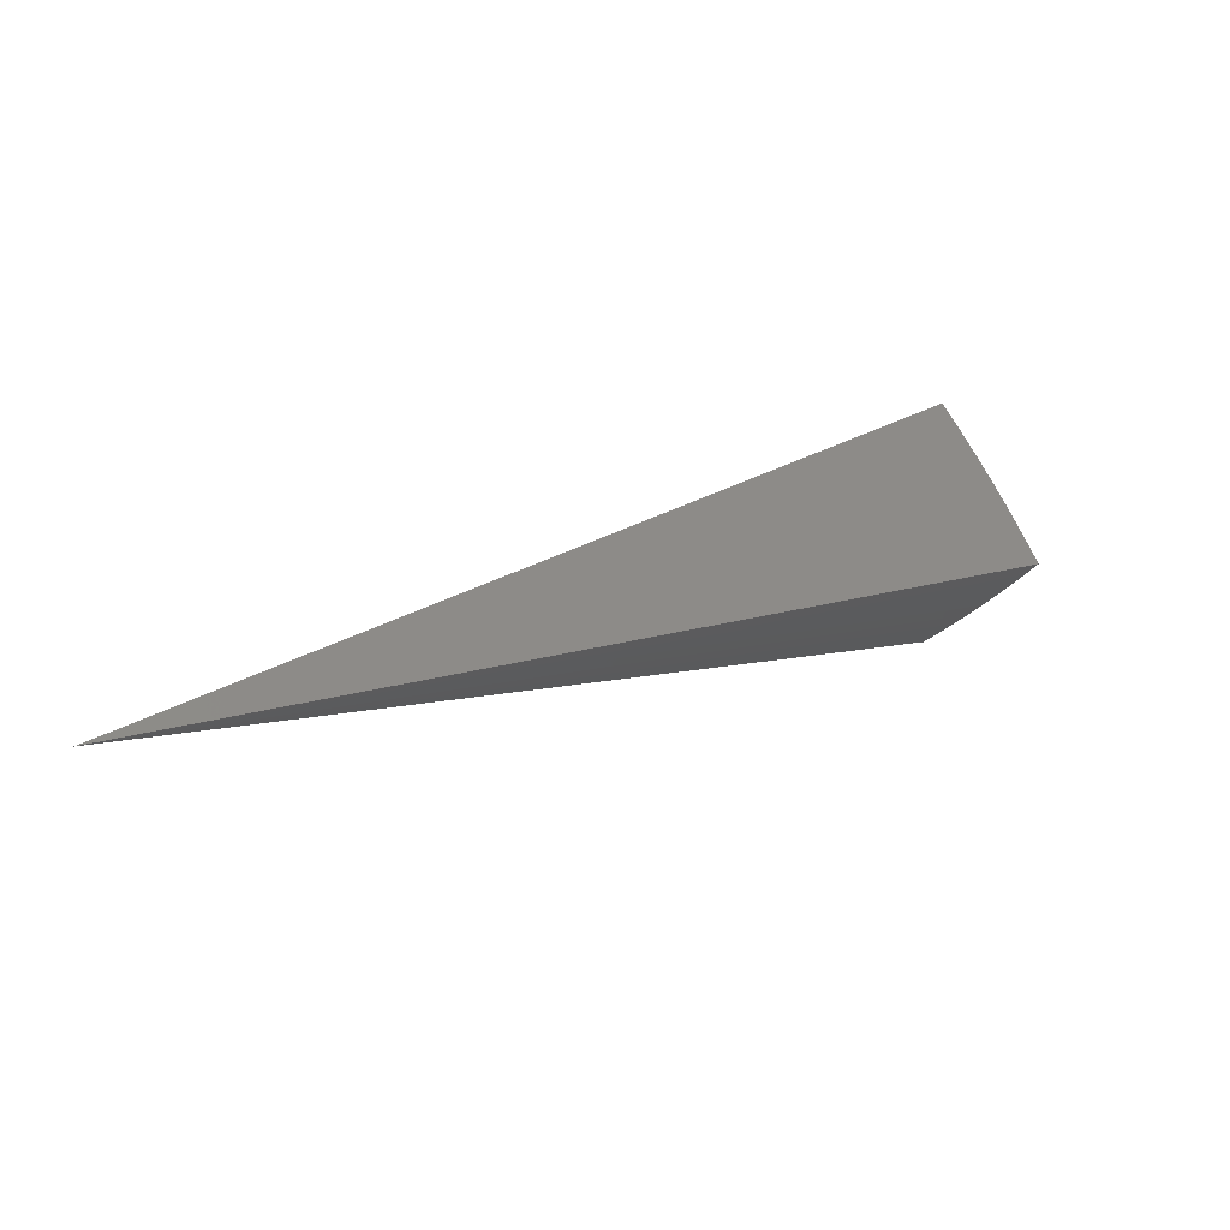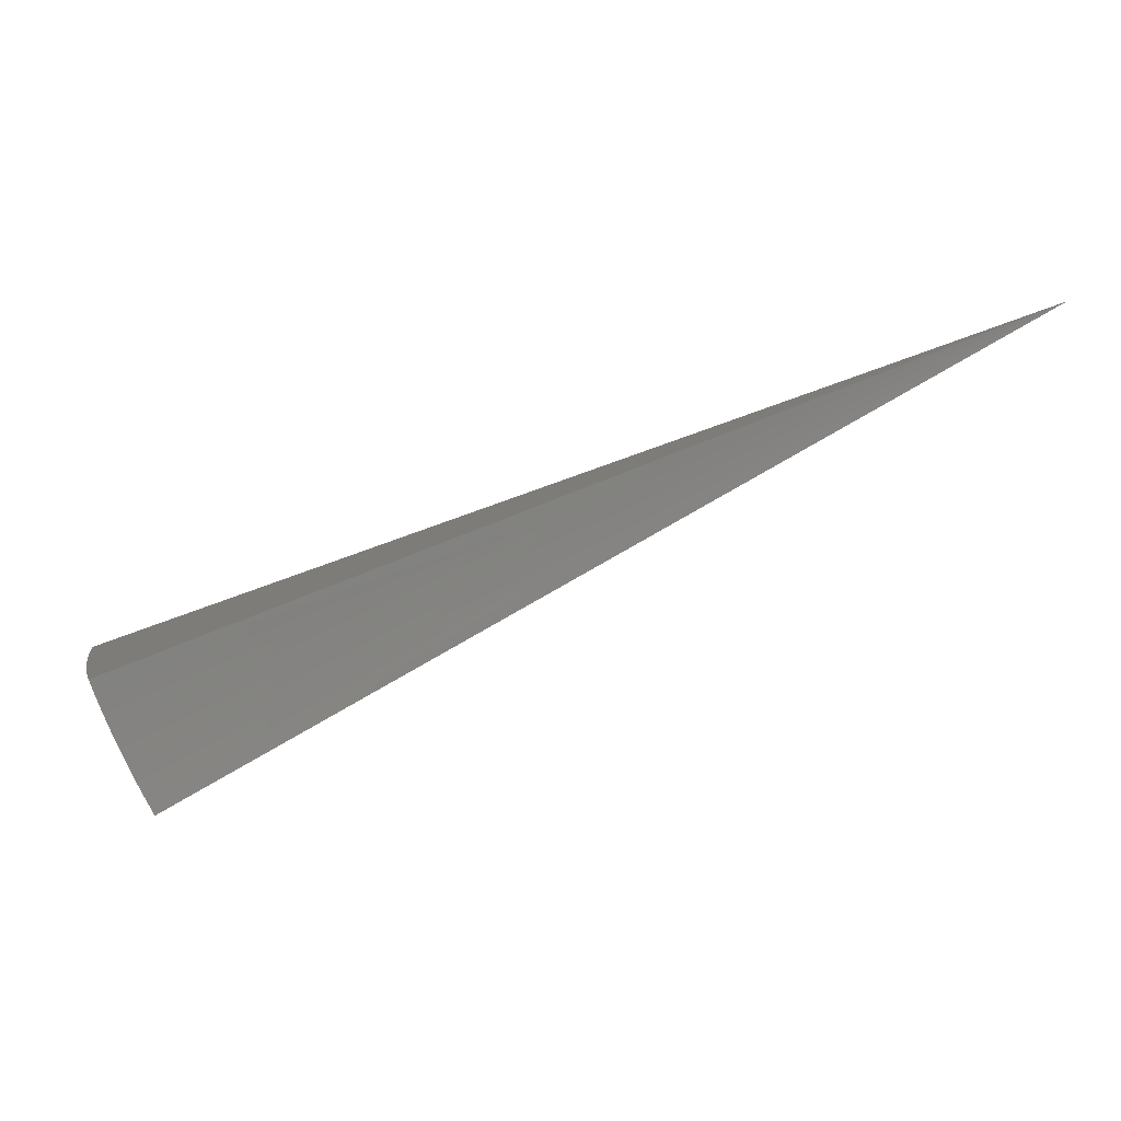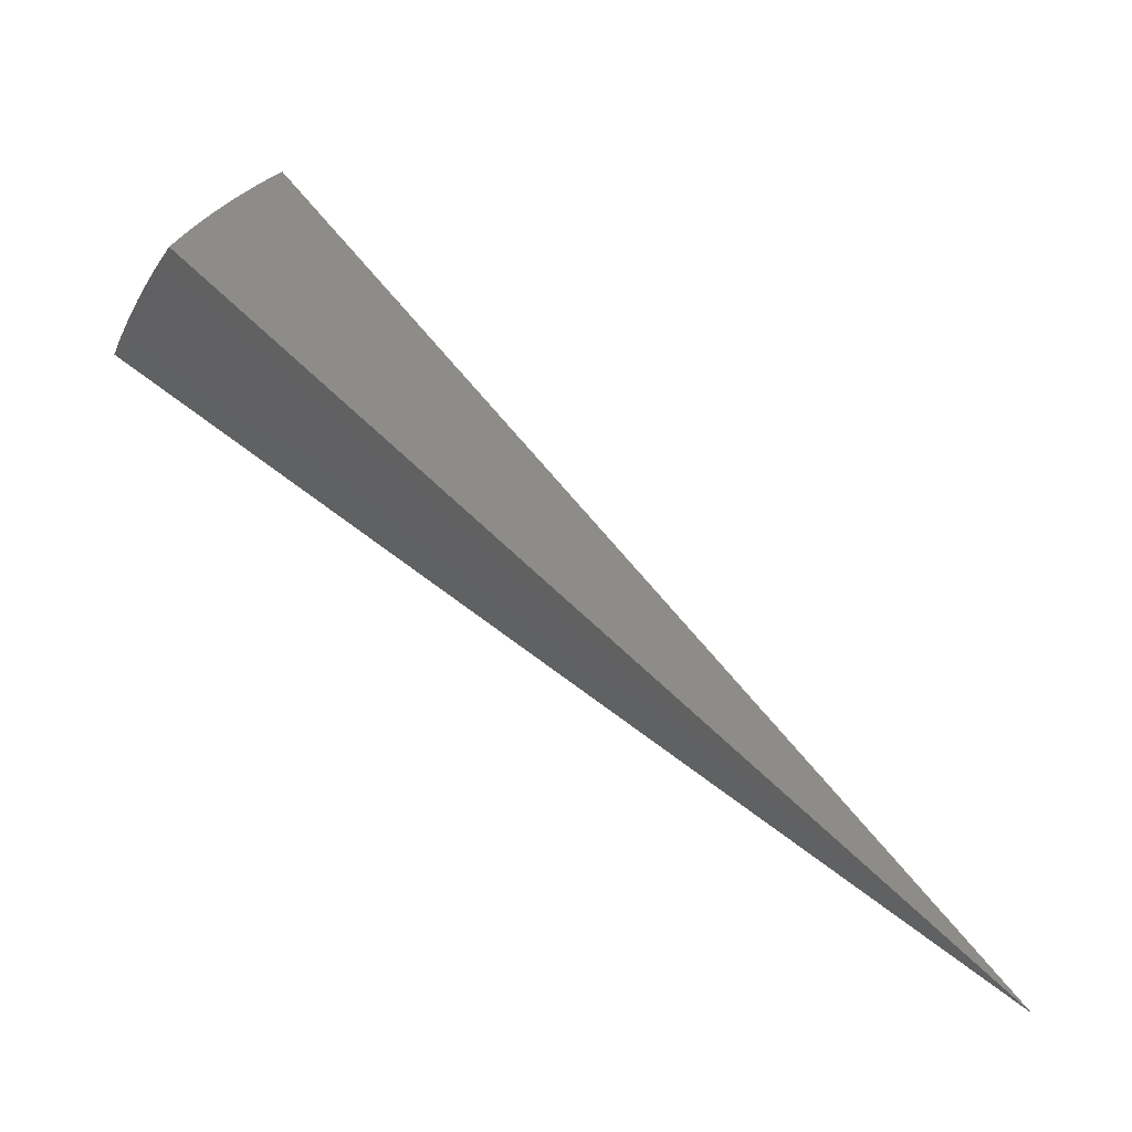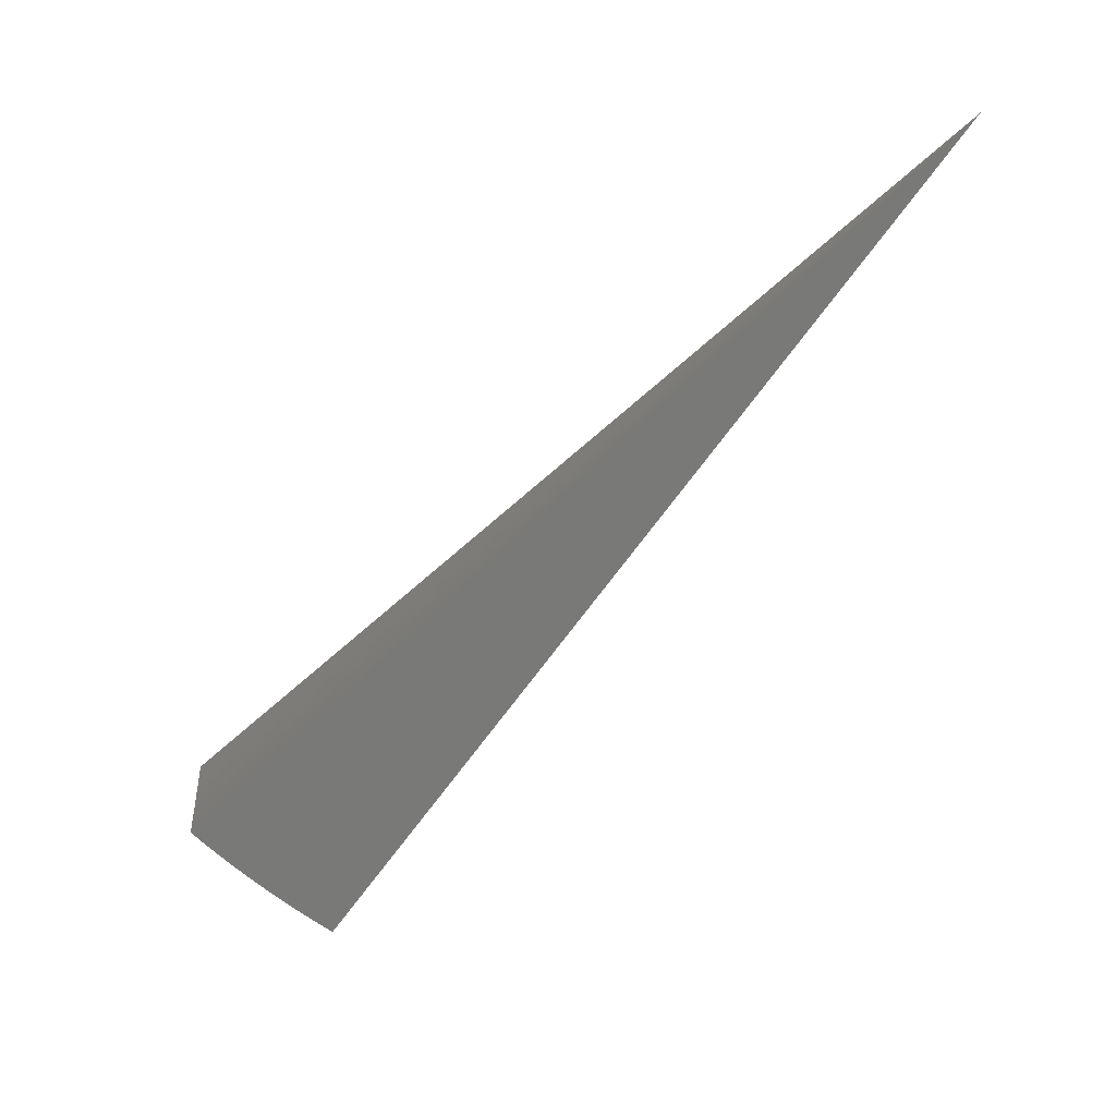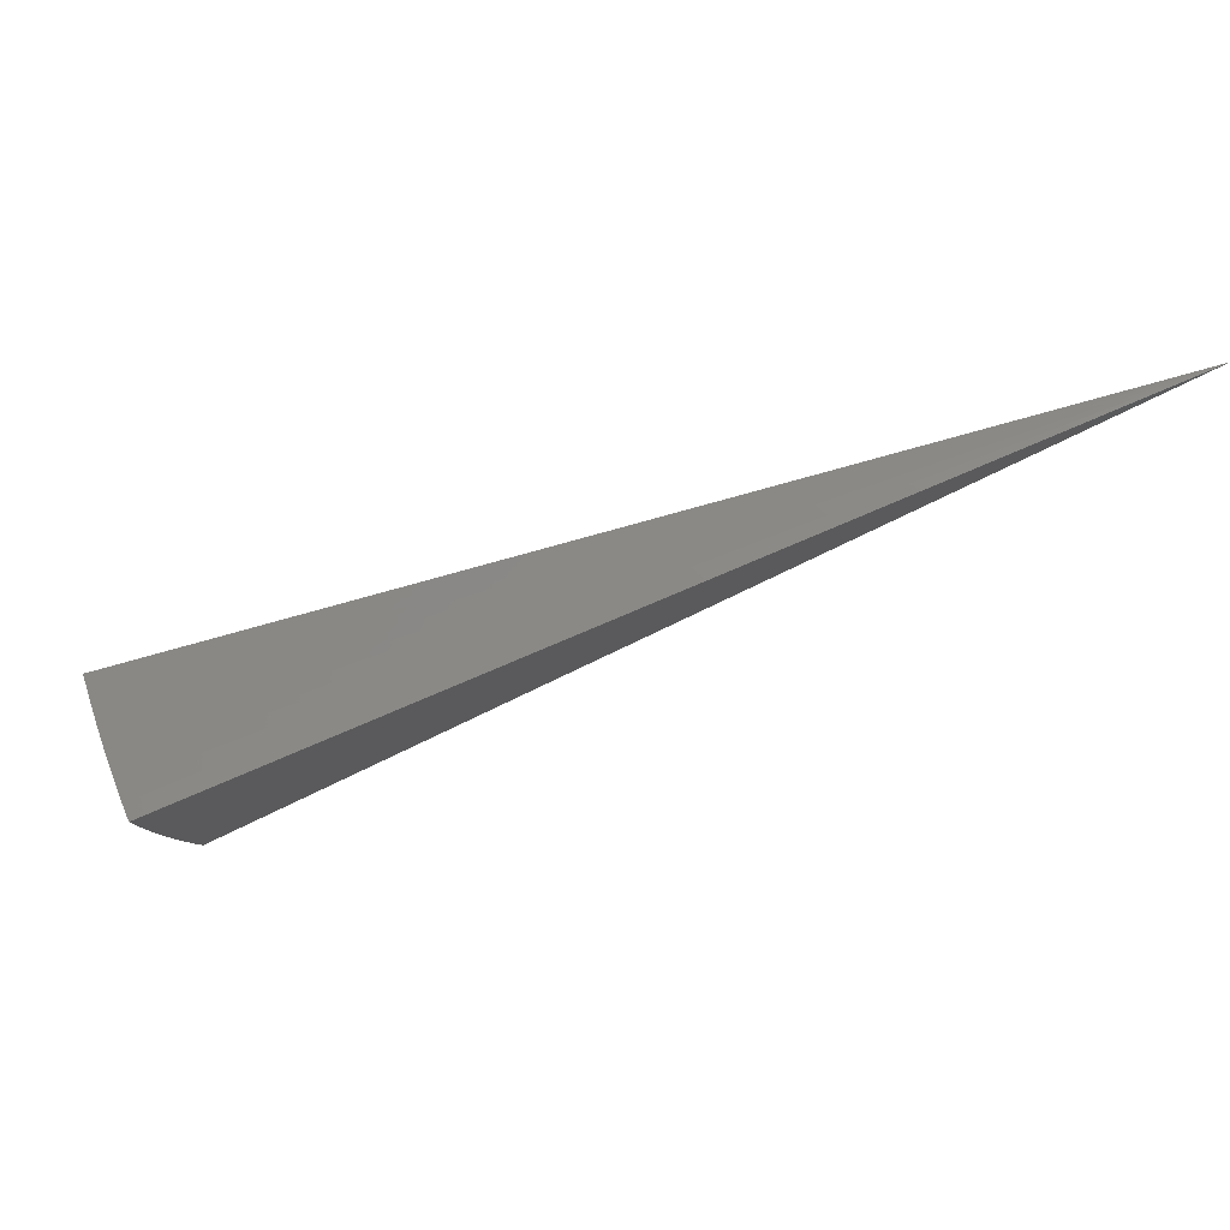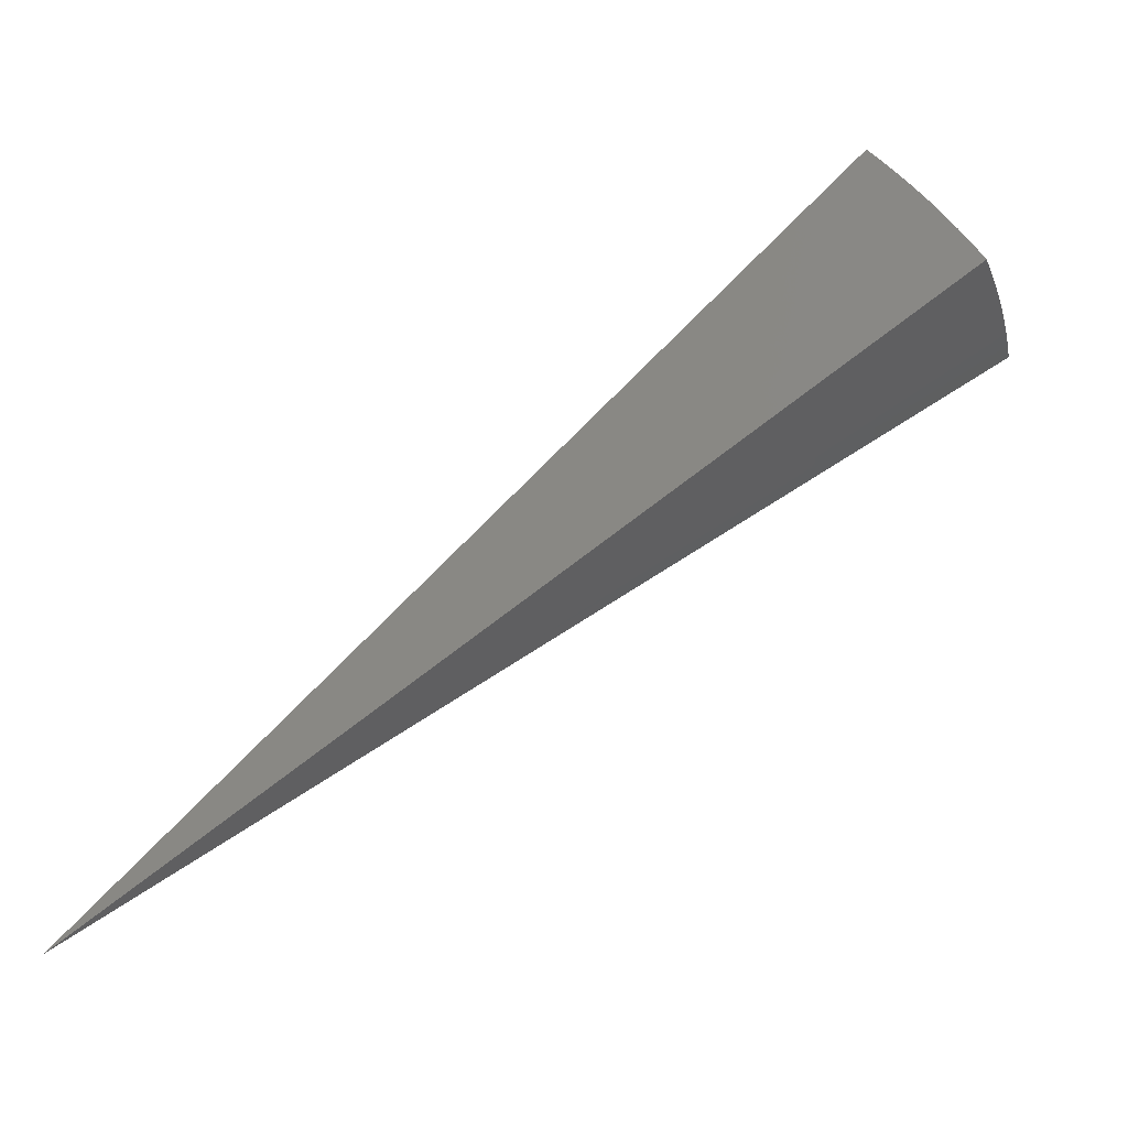
<metadata>
{"format":"stl","ext":"stl","renderer":"f3d","projection":"perspective","resolution":1024,"background":"white","views":[{"elev":-36.2,"azim":167.9,"up":"+Z"},{"elev":18.3,"azim":21.1,"up":"+Y"},{"elev":-38.3,"azim":-0.4,"up":"+Z"},{"elev":-41.6,"azim":81.8,"up":"+Y"},{"elev":4.4,"azim":41.4,"up":"+Y"},{"elev":-29.3,"azim":-138.3,"up":"+Z"}]}
</metadata>
<code>
# stl→obj: 89 verts, 174 faces
v -8.06 -2.934 7.197
v -2.308e-14 0 -1.776e-14
v -8.2 -2.984 7.004
v -8.335 -3.034 6.808
v -8.467 -3.082 6.608
v -8.594 -3.128 6.406
v -8.717 -3.173 6.2
v -8.837 -3.216 5.992
v -8.952 -3.258 5.782
v -9.063 -3.299 5.568
v -7.542 -4.355 6.991
v -7.415 -4.281 7.184
v -7.633 -4.184 7.002
v -7.508 -4.119 7.186
v -7.598 -3.955 7.188
v -7.727 -4.017 7.002
v -7.685 -3.789 7.19
v -7.816 -3.847 7.002
v -7.767 -3.622 7.191
v -7.902 -3.677 7.002
v -7.846 -3.452 7.193
v -7.983 -3.505 7.002
v -7.922 -3.281 7.194
v -8.06 -3.333 7.002
v -7.993 -3.108 7.196
v -8.133 -3.159 7.002
v -8.268 -3.212 6.803
v -8.4 -3.263 6.601
v -8.527 -3.313 6.397
v -8.651 -3.36 6.19
v -8.769 -3.407 5.981
v -8.884 -3.451 5.769
v -8.986 -3.494 5.567
v -8.804 -3.64 5.769
v -8.906 -3.688 5.565
v -8.72 -3.829 5.769
v -8.821 -3.881 5.564
v -8.631 -4.016 5.769
v -8.731 -4.071 5.562
v -8.538 -4.203 5.769
v -8.638 -4.259 5.56
v -8.44 -4.387 5.769
v -8.54 -4.445 5.559
v -8.338 -4.571 5.769
v -8.438 -4.629 5.557
v -8.231 -4.752 5.768
v -8.333 -4.811 5.555
v -8.126 -4.691 5.979
v -8.23 -4.512 5.981
v -8.331 -4.331 5.981
v -8.428 -4.149 5.981
v -8.52 -3.965 5.981
v -8.608 -3.78 5.981
v -8.691 -3.594 5.981
v -8.017 -4.628 6.187
v -8.119 -4.451 6.19
v -8.219 -4.272 6.19
v -8.314 -4.092 6.19
v -8.405 -3.911 6.19
v -8.491 -3.729 6.19
v -8.573 -3.545 6.19
v -7.904 -4.563 6.392
v -8.003 -4.387 6.397
v -8.102 -4.211 6.397
v -8.196 -4.034 6.397
v -8.285 -3.855 6.397
v -8.37 -3.675 6.397
v -8.451 -3.494 6.397
v -7.787 -4.496 6.594
v -7.884 -4.322 6.601
v -7.981 -4.149 6.601
v -8.073 -3.974 6.601
v -8.161 -3.798 6.601
v -8.245 -3.621 6.601
v -8.325 -3.442 6.601
v -7.666 -4.426 6.794
v -7.76 -4.254 6.803
v -7.856 -4.084 6.803
v -7.947 -3.912 6.803
v -8.034 -3.738 6.803
v -8.116 -3.564 6.803
v -8.194 -3.388 6.803
v -3.962 -1.641 3.599
v -3.887 -1.812 3.599
v -3.804 -1.98 3.599
v -4.258 -2.264 2.784
v -4.334 -2.114 2.784
v -4.405 -1.961 2.784
v -4.471 -1.806 2.784
f 1 2 3
f 3 2 4
f 4 2 5
f 5 2 6
f 6 2 7
f 7 2 8
f 8 2 9
f 9 2 10
f 11 12 13
f 13 12 14
f 13 14 15
f 13 15 16
f 16 15 17
f 16 17 18
f 18 17 19
f 18 19 20
f 20 19 21
f 20 21 22
f 22 21 23
f 22 23 24
f 24 23 25
f 24 25 26
f 26 25 3
f 26 3 4
f 25 1 3
f 26 4 27
f 27 4 5
f 27 5 28
f 28 5 6
f 28 6 29
f 29 6 7
f 29 7 30
f 30 7 8
f 30 8 31
f 31 8 9
f 31 9 32
f 32 9 10
f 32 10 33
f 32 33 34
f 34 33 35
f 34 35 36
f 36 35 37
f 36 37 38
f 38 37 39
f 38 39 40
f 40 39 41
f 40 41 42
f 42 41 43
f 42 43 44
f 44 43 45
f 44 45 46
f 46 45 47
f 46 48 44
f 44 48 49
f 44 49 42
f 42 49 50
f 42 50 40
f 40 50 51
f 40 51 38
f 38 51 52
f 38 52 36
f 36 52 53
f 36 53 34
f 34 53 54
f 34 54 32
f 32 54 31
f 48 55 49
f 49 55 56
f 49 56 50
f 50 56 57
f 50 57 51
f 51 57 58
f 51 58 52
f 52 58 59
f 52 59 53
f 53 59 60
f 53 60 54
f 54 60 61
f 54 61 31
f 31 61 30
f 55 62 56
f 56 62 63
f 56 63 57
f 57 63 64
f 57 64 58
f 58 64 65
f 58 65 59
f 59 65 66
f 59 66 60
f 60 66 67
f 60 67 61
f 61 67 68
f 61 68 30
f 30 68 29
f 62 69 63
f 63 69 70
f 63 70 64
f 64 70 71
f 64 71 65
f 65 71 72
f 65 72 66
f 66 72 73
f 66 73 67
f 67 73 74
f 67 74 68
f 68 74 75
f 68 75 29
f 29 75 28
f 69 76 70
f 70 76 77
f 70 77 71
f 71 77 78
f 71 78 72
f 72 78 79
f 72 79 73
f 73 79 80
f 73 80 74
f 74 80 81
f 74 81 75
f 75 81 82
f 75 82 28
f 28 82 27
f 76 11 77
f 77 11 13
f 77 13 78
f 78 13 16
f 78 16 79
f 79 16 18
f 79 18 80
f 80 18 20
f 80 20 81
f 81 20 22
f 81 22 82
f 82 22 24
f 82 24 27
f 27 24 26
f 12 11 2
f 2 11 76
f 2 76 69
f 69 62 2
f 2 62 55
f 2 55 48
f 48 46 2
f 2 46 47
f 2 1 83
f 83 1 25
f 83 25 23
f 23 21 83
f 83 21 84
f 83 84 2
f 21 19 84
f 84 19 17
f 84 17 85
f 85 17 15
f 85 15 14
f 14 12 85
f 85 12 2
f 85 2 84
f 2 47 86
f 86 47 45
f 86 45 43
f 86 43 87
f 87 43 41
f 87 41 39
f 87 39 88
f 88 39 37
f 88 37 35
f 88 35 89
f 89 35 33
f 89 33 10
f 10 2 89
f 89 2 88
f 88 2 87
f 87 2 86

</code>
